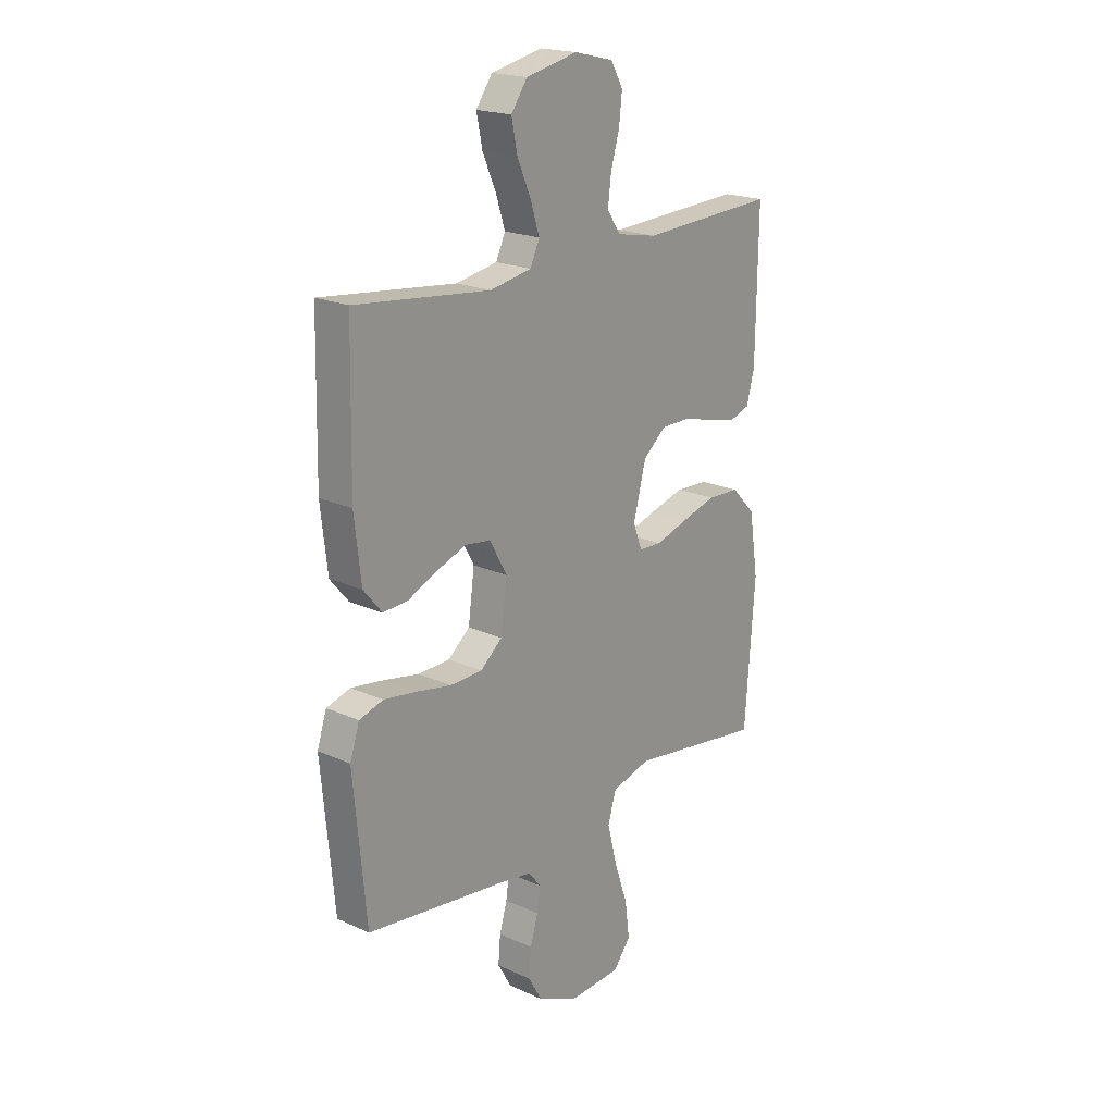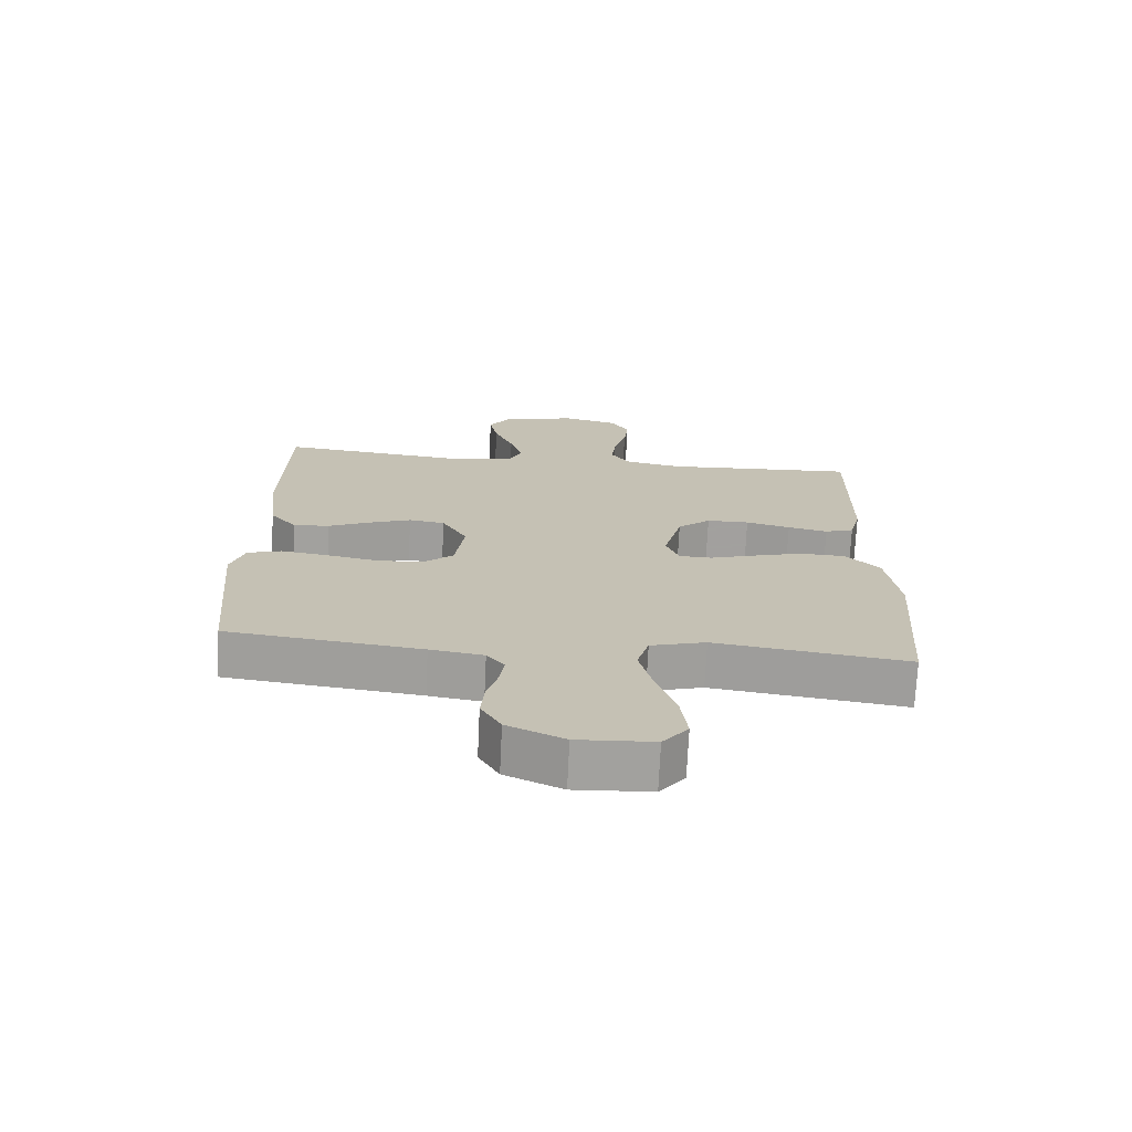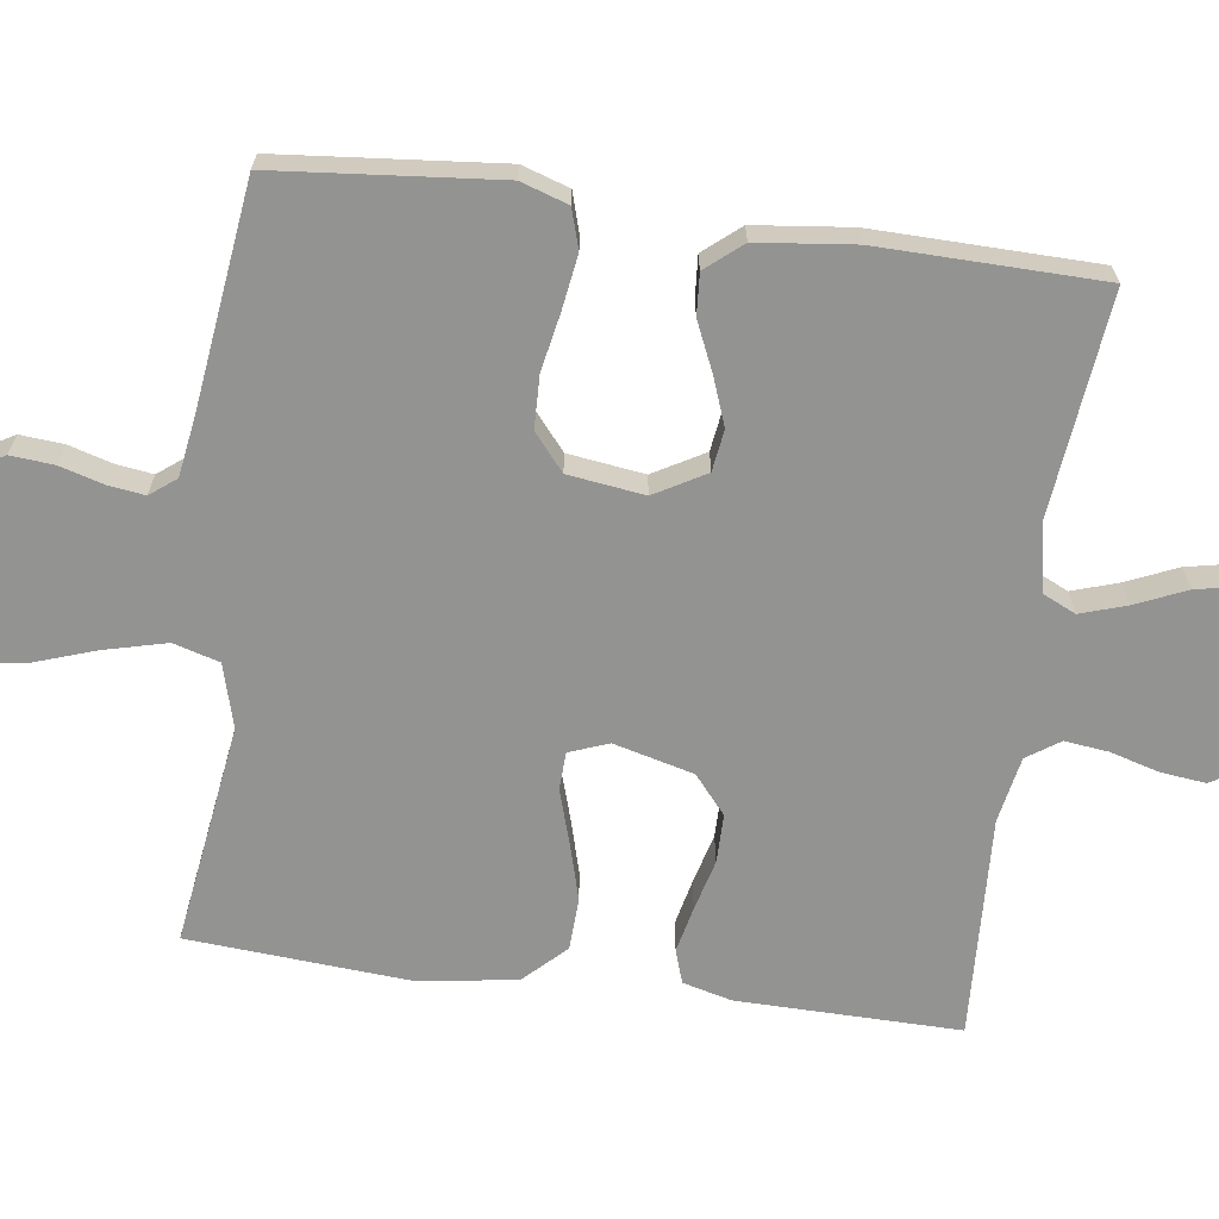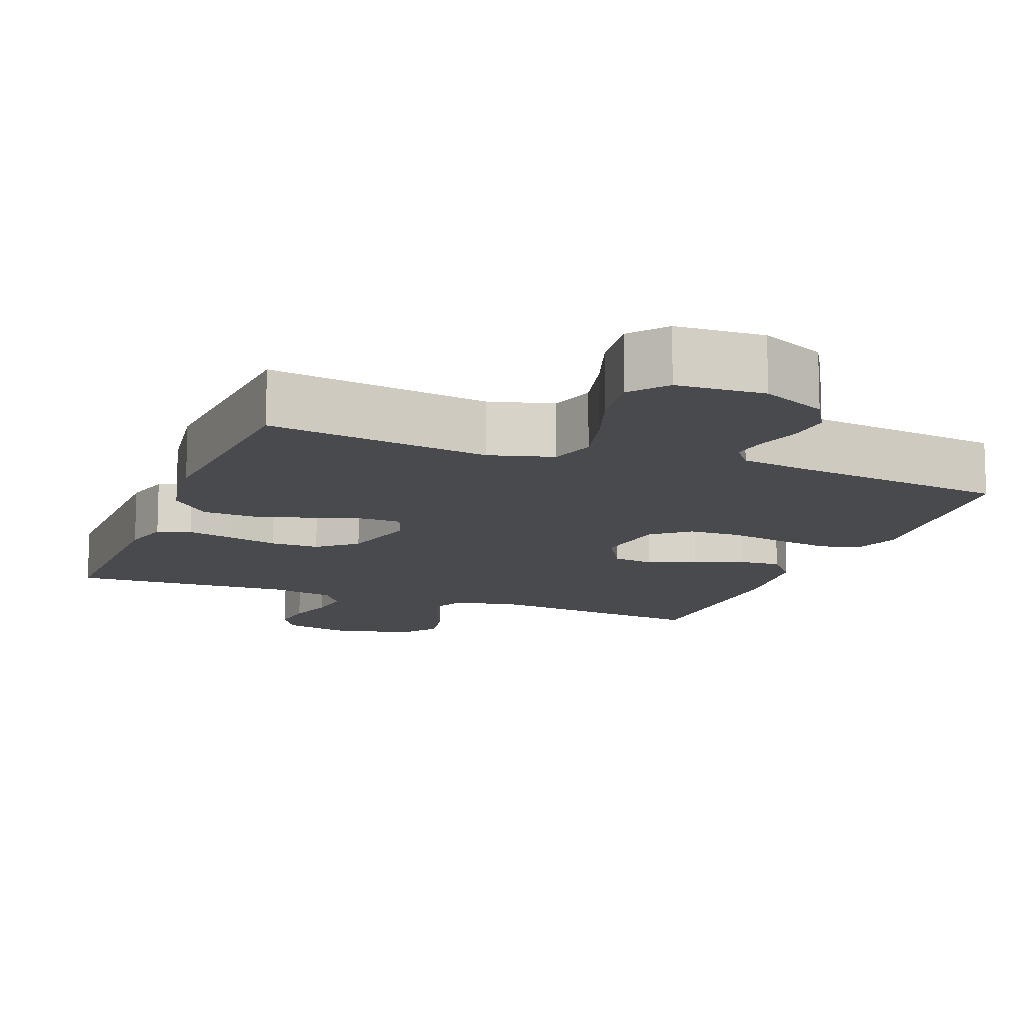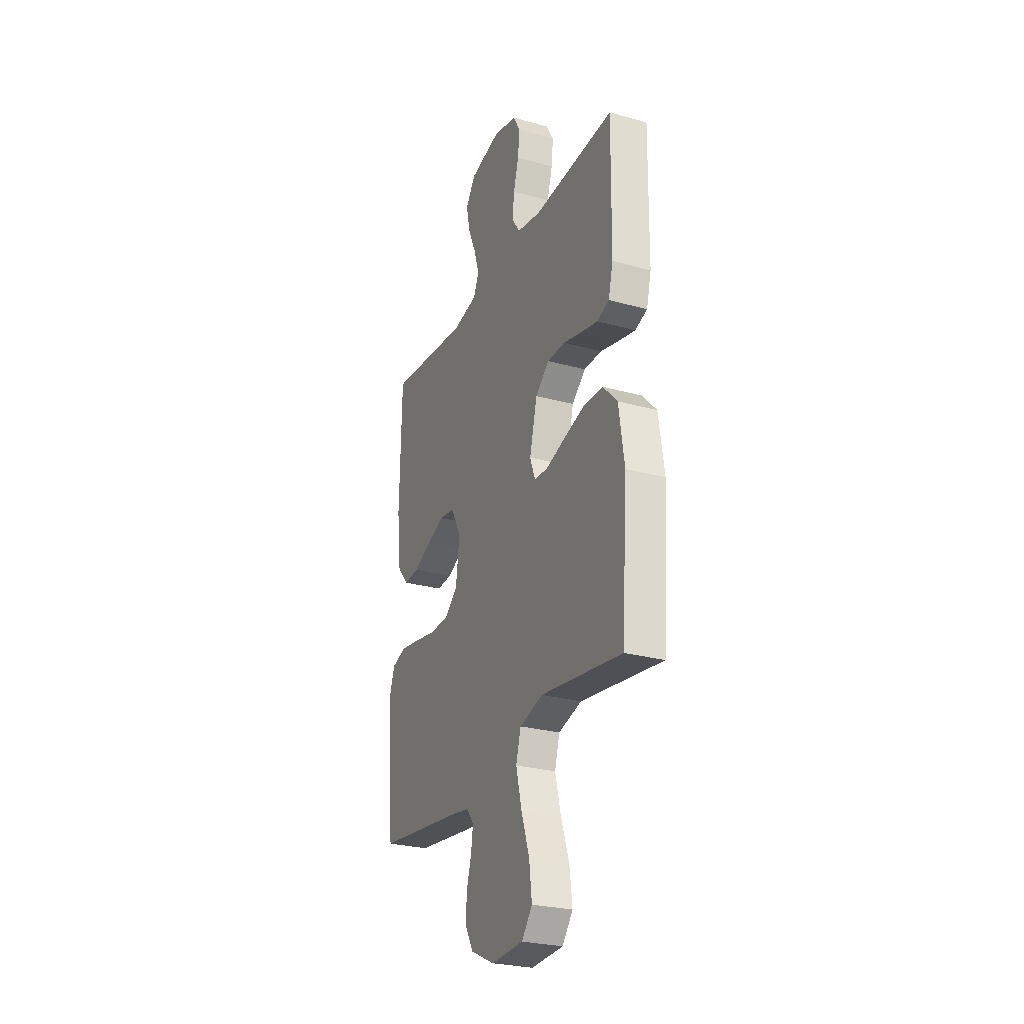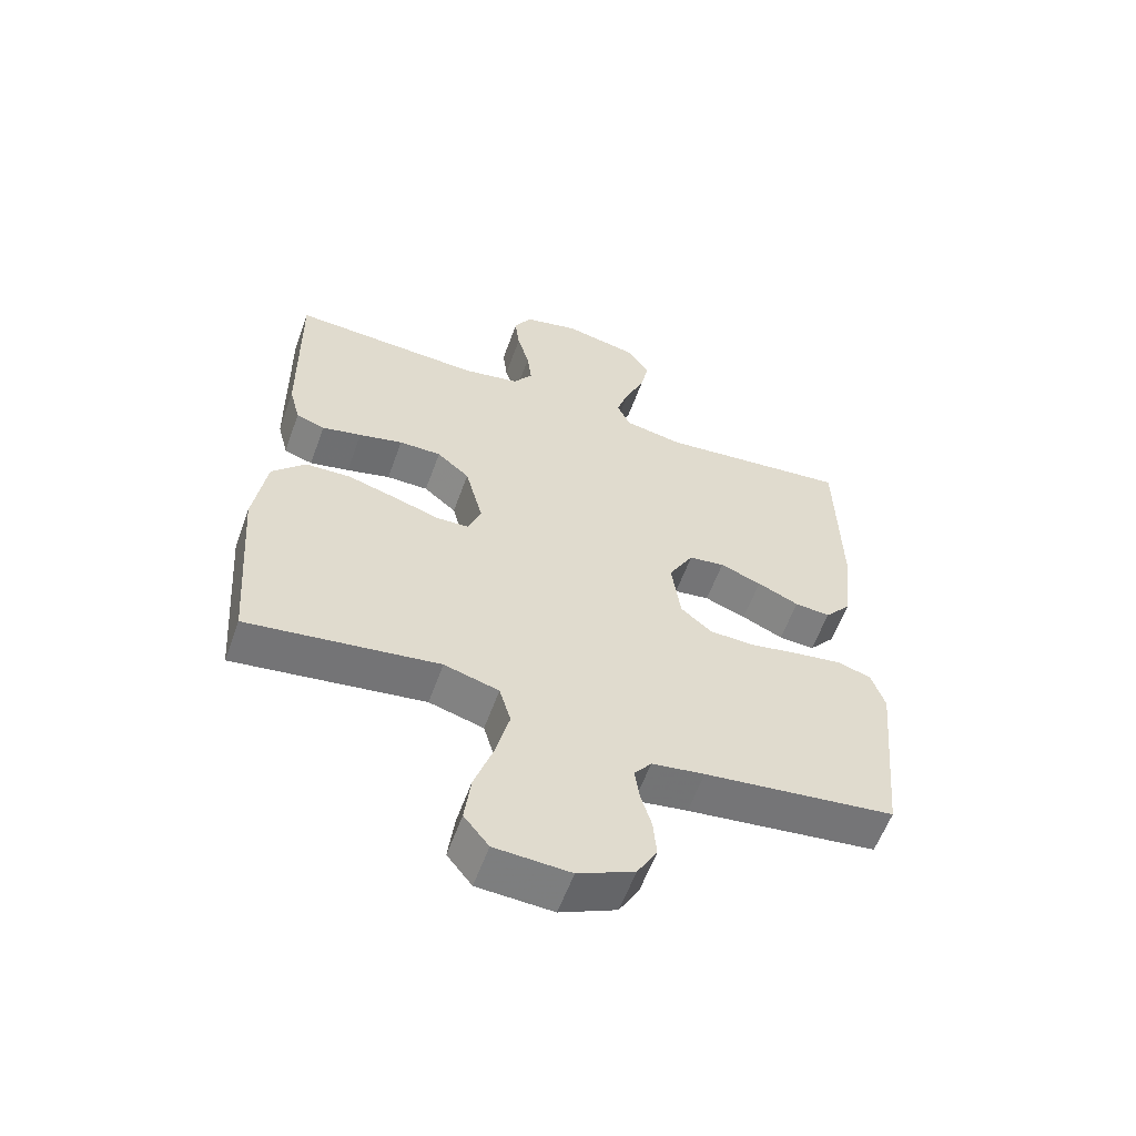
<metadata>
{"format":"obj","ext":"obj","renderer":"f3d","projection":"perspective","resolution":1024,"background":"white","views":[{"elev":20.0,"azim":-50.0,"up":"+Z"},{"elev":-71.9,"azim":-2.7,"up":"+Z"},{"elev":-66.6,"azim":-97.7,"up":"+Y"},{"elev":-12.8,"azim":158.8,"up":"+Y"},{"elev":-26.8,"azim":66.7,"up":"+Z"},{"elev":-58.6,"azim":160.2,"up":"+Z"}]}
</metadata>
<code>
v 0.5 0.07 0.5
v 0.496 0.07 0.2
v 0.479 0.07 0.134
v 0.434 0.07 0.119
v 0.372 0.07 0.133
v 0.303 0.07 0.151
v 0.237 0.07 0.151
v 0.186 0.07 0.108
v 0.158 0.07 0
v 0.178 0.07 -0.053
v 0.229 0.07 -0.055
v 0.3 0.07 -0.033
v 0.378 0.07 -0.011
v 0.449 0.07 -0.014
v 0.502 0.07 -0.069
v 0.522 0.07 -0.2
v 0.5 0.07 -0.5
v 0.2 0.07 -0.457
v 0.114 0.07 -0.481
v 0.096 0.07 -0.543
v 0.117 0.07 -0.627
v 0.147 0.07 -0.715
v 0.157 0.07 -0.793
v 0.118 0.07 -0.842
v 0 0.07 -0.848
v -0.088 0.07 -0.807
v -0.119 0.07 -0.753
v -0.114 0.07 -0.694
v -0.097 0.07 -0.636
v -0.09 0.07 -0.586
v -0.117 0.07 -0.551
v -0.2 0.07 -0.538
v -0.5 0.07 -0.5
v -0.528 0.07 -0.2
v -0.507 0.07 -0.136
v -0.454 0.07 -0.12
v -0.381 0.07 -0.131
v -0.303 0.07 -0.146
v -0.232 0.07 -0.144
v -0.183 0.07 -0.103
v -0.169 0.07 0
v -0.208 0.07 0.069
v -0.264 0.07 0.077
v -0.329 0.07 0.053
v -0.394 0.07 0.024
v -0.45 0.07 0.02
v -0.491 0.07 0.069
v -0.506 0.07 0.2
v -0.5 0.07 0.5
v -0.2 0.07 0.467
v -0.108 0.07 0.484
v -0.087 0.07 0.529
v -0.107 0.07 0.591
v -0.137 0.07 0.66
v -0.15 0.07 0.724
v -0.114 0.07 0.775
v 0 0.07 0.8
v 0.087 0.07 0.779
v 0.114 0.07 0.732
v 0.107 0.07 0.671
v 0.088 0.07 0.605
v 0.081 0.07 0.546
v 0.111 0.07 0.502
v 0.2 0.07 0.485
v 0.5 0 0.5
v 0.496 0 0.2
v 0.479 0 0.134
v 0.434 0 0.119
v 0.372 0 0.133
v 0.303 0 0.151
v 0.237 0 0.151
v 0.186 0 0.108
v 0.158 0 0
v 0.178 0 -0.053
v 0.229 0 -0.055
v 0.3 0 -0.033
v 0.378 0 -0.011
v 0.449 0 -0.014
v 0.502 0 -0.069
v 0.522 0 -0.2
v 0.5 0 -0.5
v 0.2 0 -0.457
v 0.114 0 -0.481
v 0.096 0 -0.543
v 0.117 0 -0.627
v 0.147 0 -0.715
v 0.157 0 -0.793
v 0.118 0 -0.842
v 0 0 -0.848
v -0.088 0 -0.807
v -0.119 0 -0.753
v -0.114 0 -0.694
v -0.097 0 -0.636
v -0.09 0 -0.586
v -0.117 0 -0.551
v -0.2 0 -0.538
v -0.5 0 -0.5
v -0.528 0 -0.2
v -0.507 0 -0.136
v -0.454 0 -0.12
v -0.381 0 -0.131
v -0.303 0 -0.146
v -0.232 0 -0.144
v -0.183 0 -0.103
v -0.169 0 0
v -0.208 0 0.069
v -0.264 0 0.077
v -0.329 0 0.053
v -0.394 0 0.024
v -0.45 0 0.02
v -0.491 0 0.069
v -0.506 0 0.2
v -0.5 0 0.5
v -0.2 0 0.467
v -0.108 0 0.484
v -0.087 0 0.529
v -0.107 0 0.591
v -0.137 0 0.66
v -0.15 0 0.724
v -0.114 0 0.775
v 0 0 0.8
v 0.087 0 0.779
v 0.114 0 0.732
v 0.107 0 0.671
v 0.088 0 0.605
v 0.081 0 0.546
v 0.111 0 0.502
v 0.2 0 0.485
f 59 60 61
f 58 59 61
f 57 58 61
f 56 57 61
f 55 56 61
f 54 55 61
f 53 54 61
f 52 53 61 62
f 51 52 62 63
f 48 49 50
f 47 48 50
f 46 47 50
f 45 46 50
f 44 45 50
f 51 63 64
f 50 51 64
f 44 50 64
f 43 44 64
f 36 37 38
f 35 36 38
f 34 35 38
f 33 34 38
f 32 33 38
f 31 32 38 39
f 30 31 39 40
f 27 28 29
f 26 27 29
f 25 26 29
f 24 25 29
f 23 24 29
f 22 23 29
f 21 22 29
f 20 21 29 30
f 30 40 41
f 20 30 41
f 19 20 41
f 16 17 18
f 15 16 18
f 14 15 18
f 13 14 18
f 12 13 18
f 11 12 18
f 10 11 18 19
f 4 5 6
f 3 4 6
f 2 3 6
f 1 2 6
f 64 1 6
f 64 6 7
f 64 7 8
f 43 64 8
f 42 43 8
f 19 41 42
f 10 19 42
f 9 10 42
f 8 9 42
f 125 124 123
f 125 123 122
f 125 122 121
f 125 121 120
f 125 120 119
f 125 119 118
f 125 118 117
f 126 125 117 116
f 127 126 116 115
f 114 113 112
f 114 112 111
f 114 111 110
f 114 110 109
f 114 109 108
f 128 127 115
f 128 115 114
f 128 114 108
f 128 108 107
f 102 101 100
f 102 100 99
f 102 99 98
f 102 98 97
f 102 97 96
f 103 102 96 95
f 104 103 95 94
f 93 92 91
f 93 91 90
f 93 90 89
f 93 89 88
f 93 88 87
f 93 87 86
f 93 86 85
f 94 93 85 84
f 105 104 94
f 105 94 84
f 105 84 83
f 82 81 80
f 82 80 79
f 82 79 78
f 82 78 77
f 82 77 76
f 82 76 75
f 83 82 75 74
f 70 69 68
f 70 68 67
f 70 67 66
f 70 66 65
f 70 65 128
f 71 70 128
f 72 71 128
f 72 128 107
f 72 107 106
f 106 105 83
f 106 83 74
f 106 74 73
f 106 73 72
f 1 65 66 2
f 2 66 67 3
f 3 67 68 4
f 4 68 69 5
f 5 69 70 6
f 6 70 71 7
f 7 71 72 8
f 8 72 73 9
f 9 73 74 10
f 10 74 75 11
f 11 75 76 12
f 12 76 77 13
f 13 77 78 14
f 14 78 79 15
f 15 79 80 16
f 16 80 81 17
f 17 81 82 18
f 18 82 83 19
f 19 83 84 20
f 20 84 85 21
f 21 85 86 22
f 22 86 87 23
f 23 87 88 24
f 24 88 89 25
f 25 89 90 26
f 26 90 91 27
f 27 91 92 28
f 28 92 93 29
f 29 93 94 30
f 30 94 95 31
f 31 95 96 32
f 32 96 97 33
f 33 97 98 34
f 34 98 99 35
f 35 99 100 36
f 36 100 101 37
f 37 101 102 38
f 38 102 103 39
f 39 103 104 40
f 40 104 105 41
f 41 105 106 42
f 42 106 107 43
f 43 107 108 44
f 44 108 109 45
f 45 109 110 46
f 46 110 111 47
f 47 111 112 48
f 48 112 113 49
f 49 113 114 50
f 50 114 115 51
f 51 115 116 52
f 52 116 117 53
f 53 117 118 54
f 54 118 119 55
f 55 119 120 56
f 56 120 121 57
f 57 121 122 58
f 58 122 123 59
f 59 123 124 60
f 60 124 125 61
f 61 125 126 62
f 62 126 127 63
f 63 127 128 64
f 64 128 65 1

</code>
